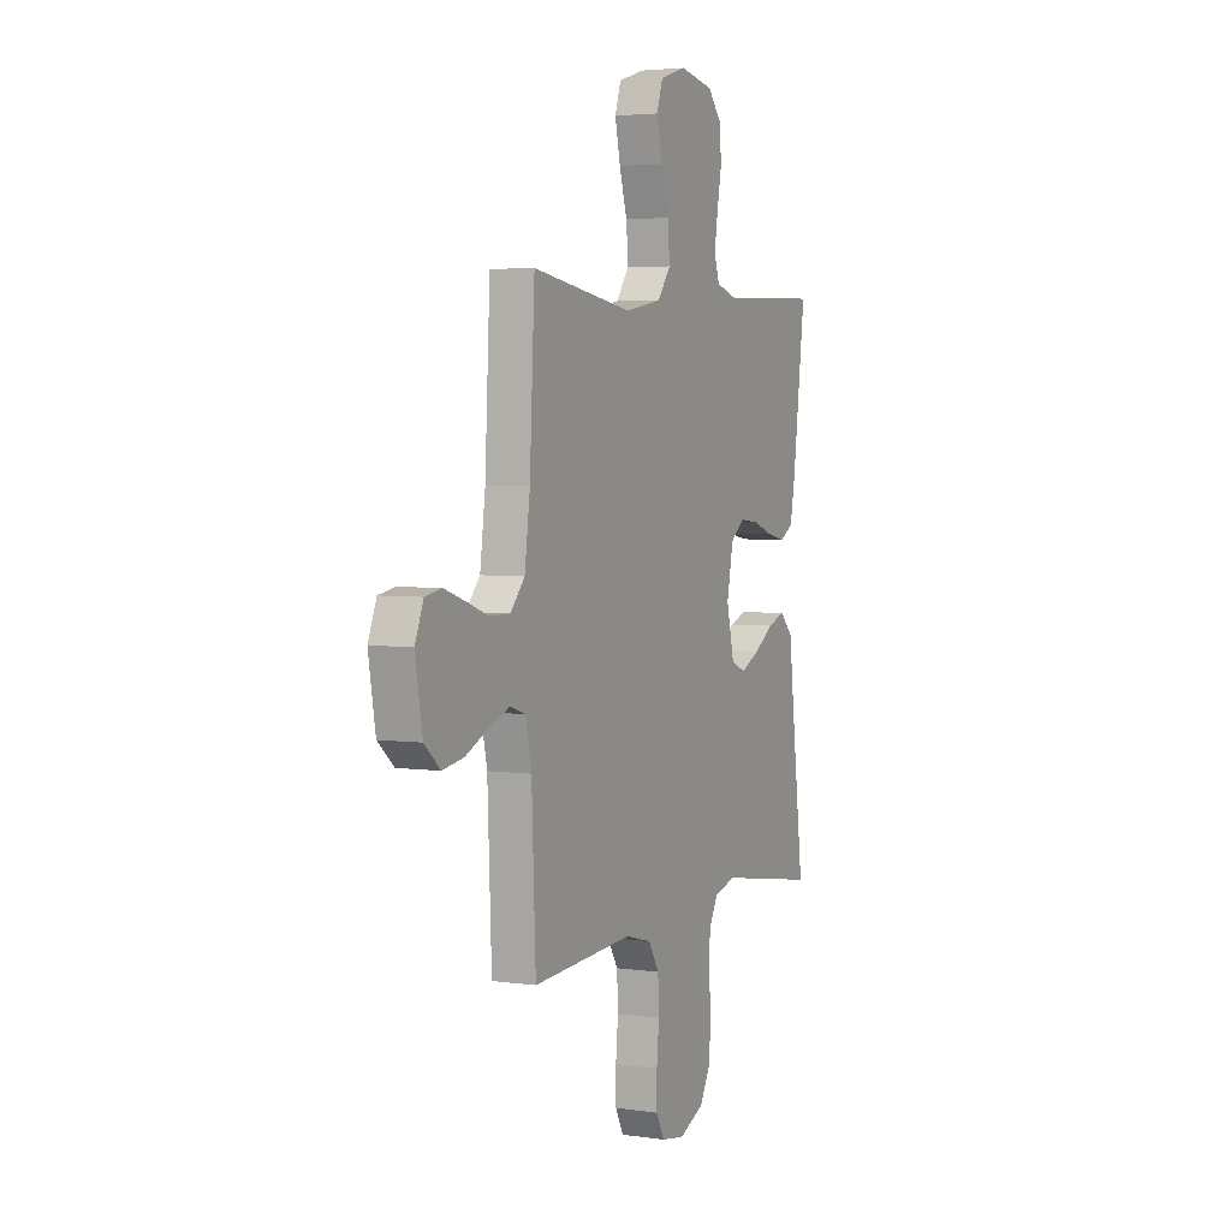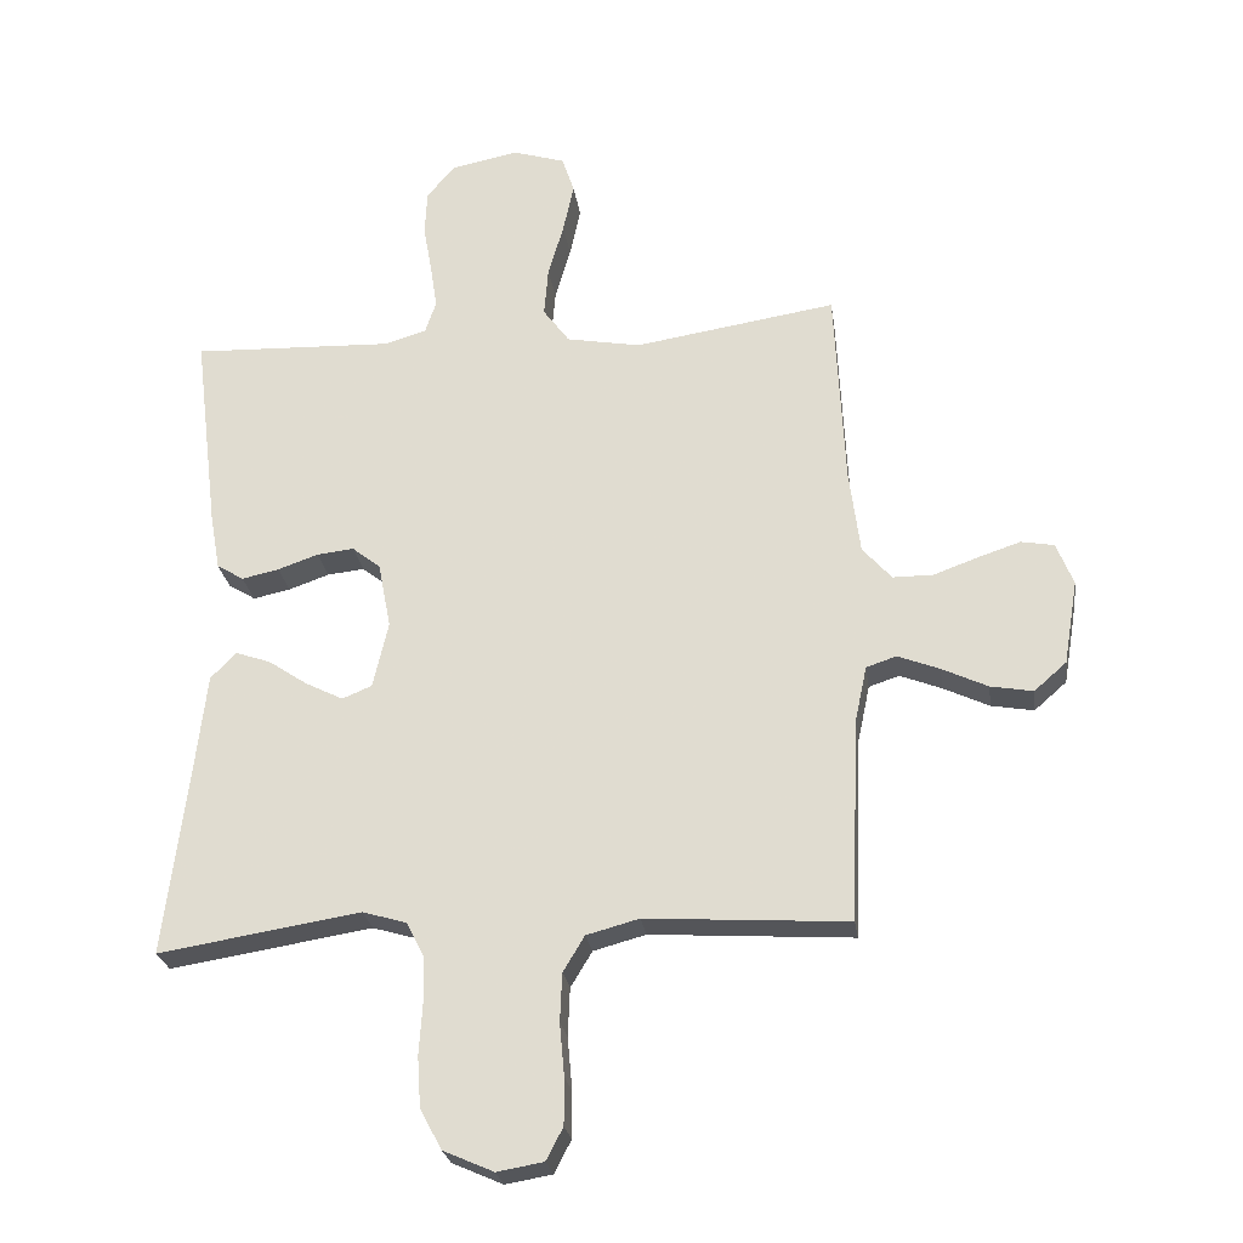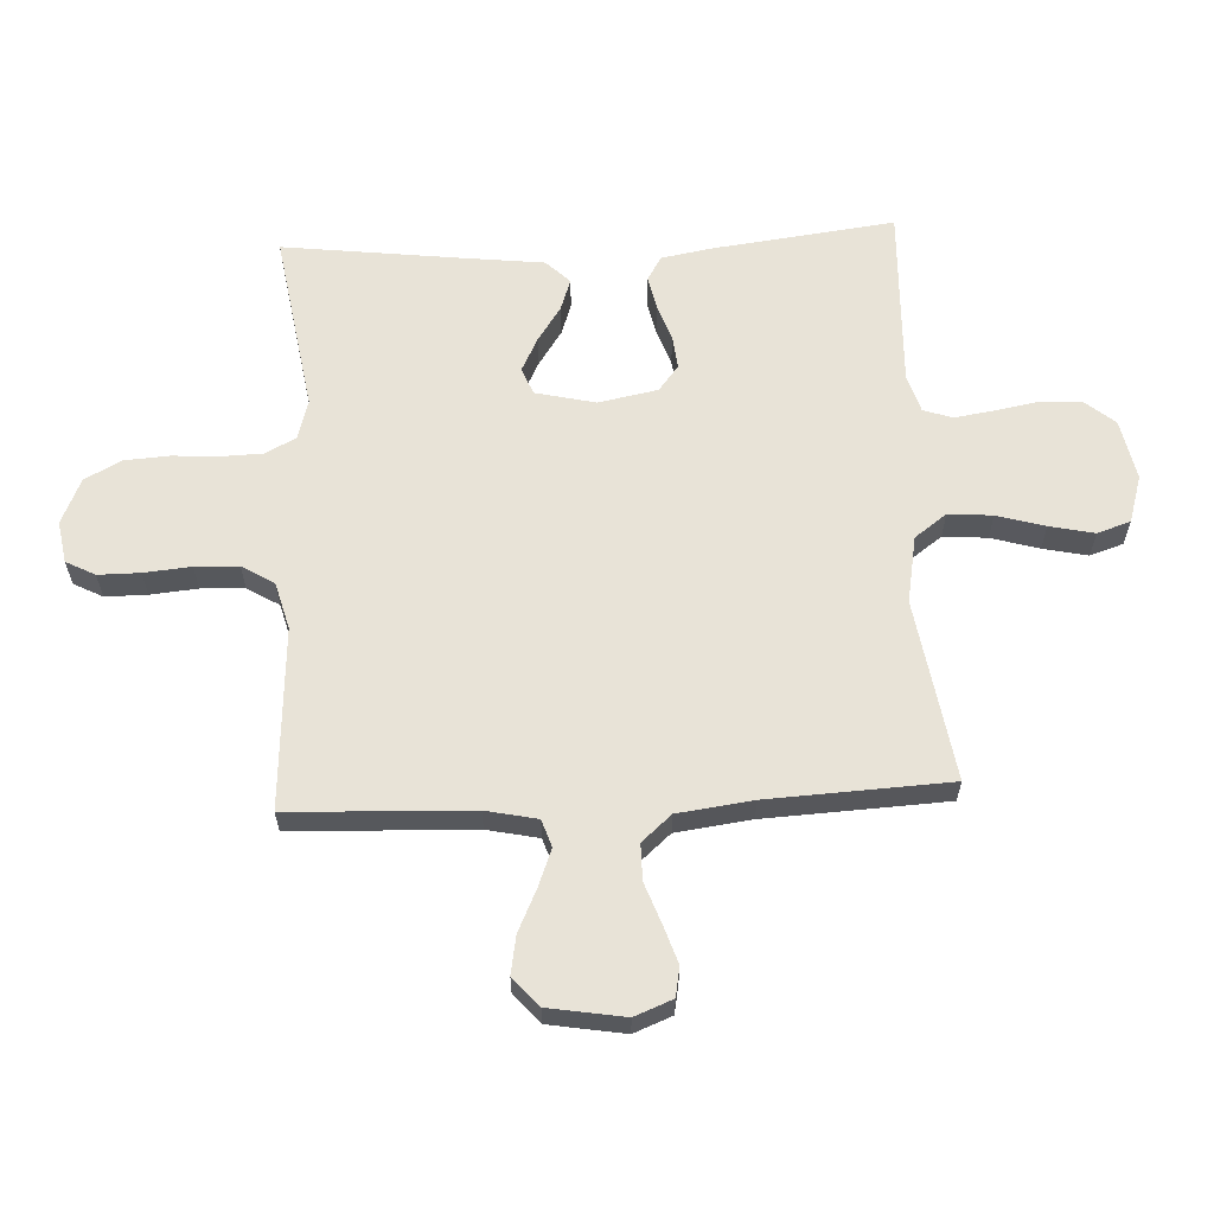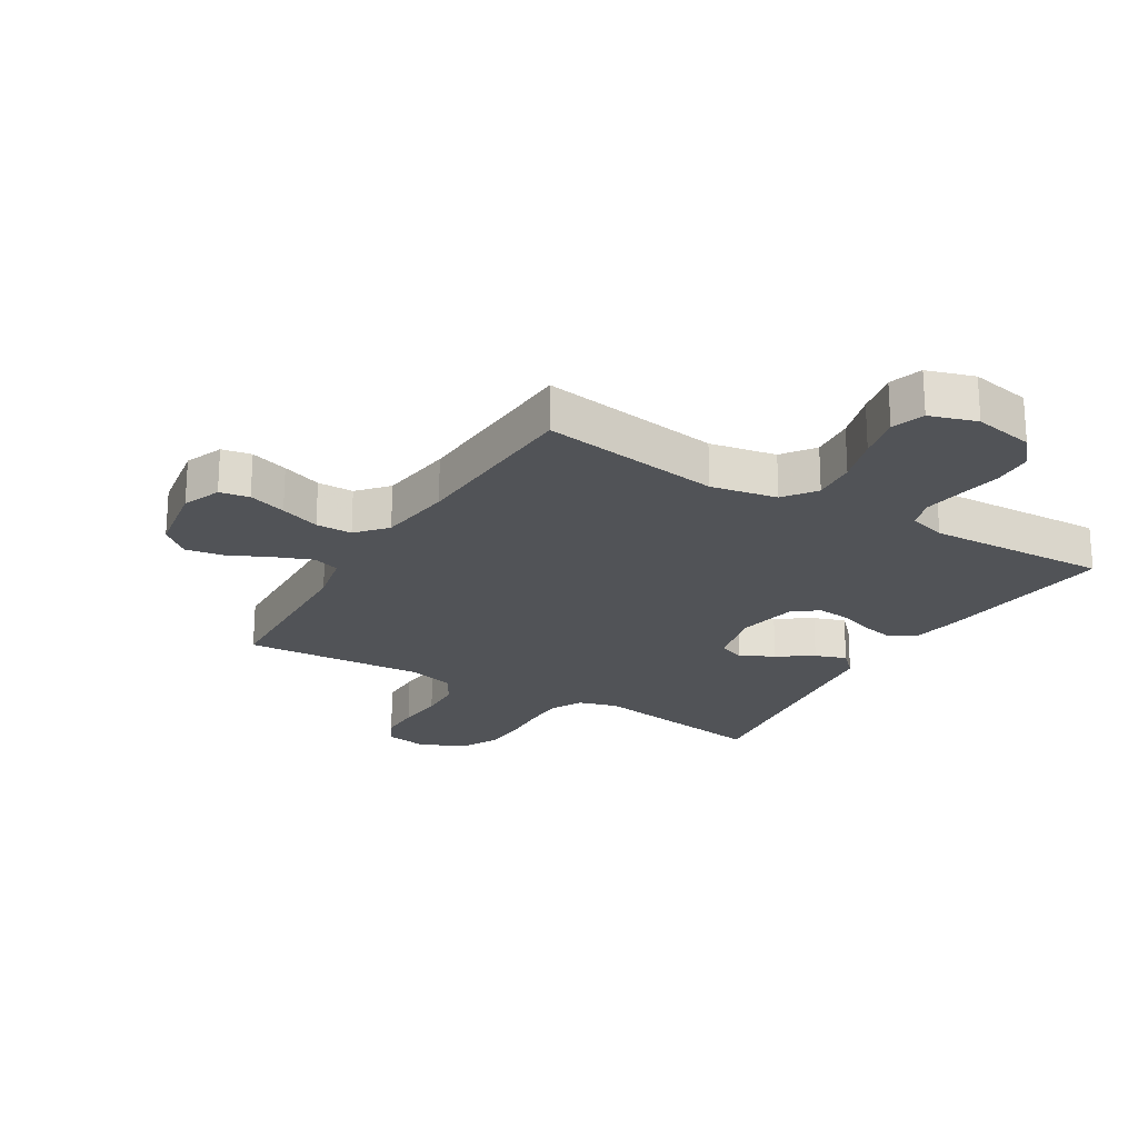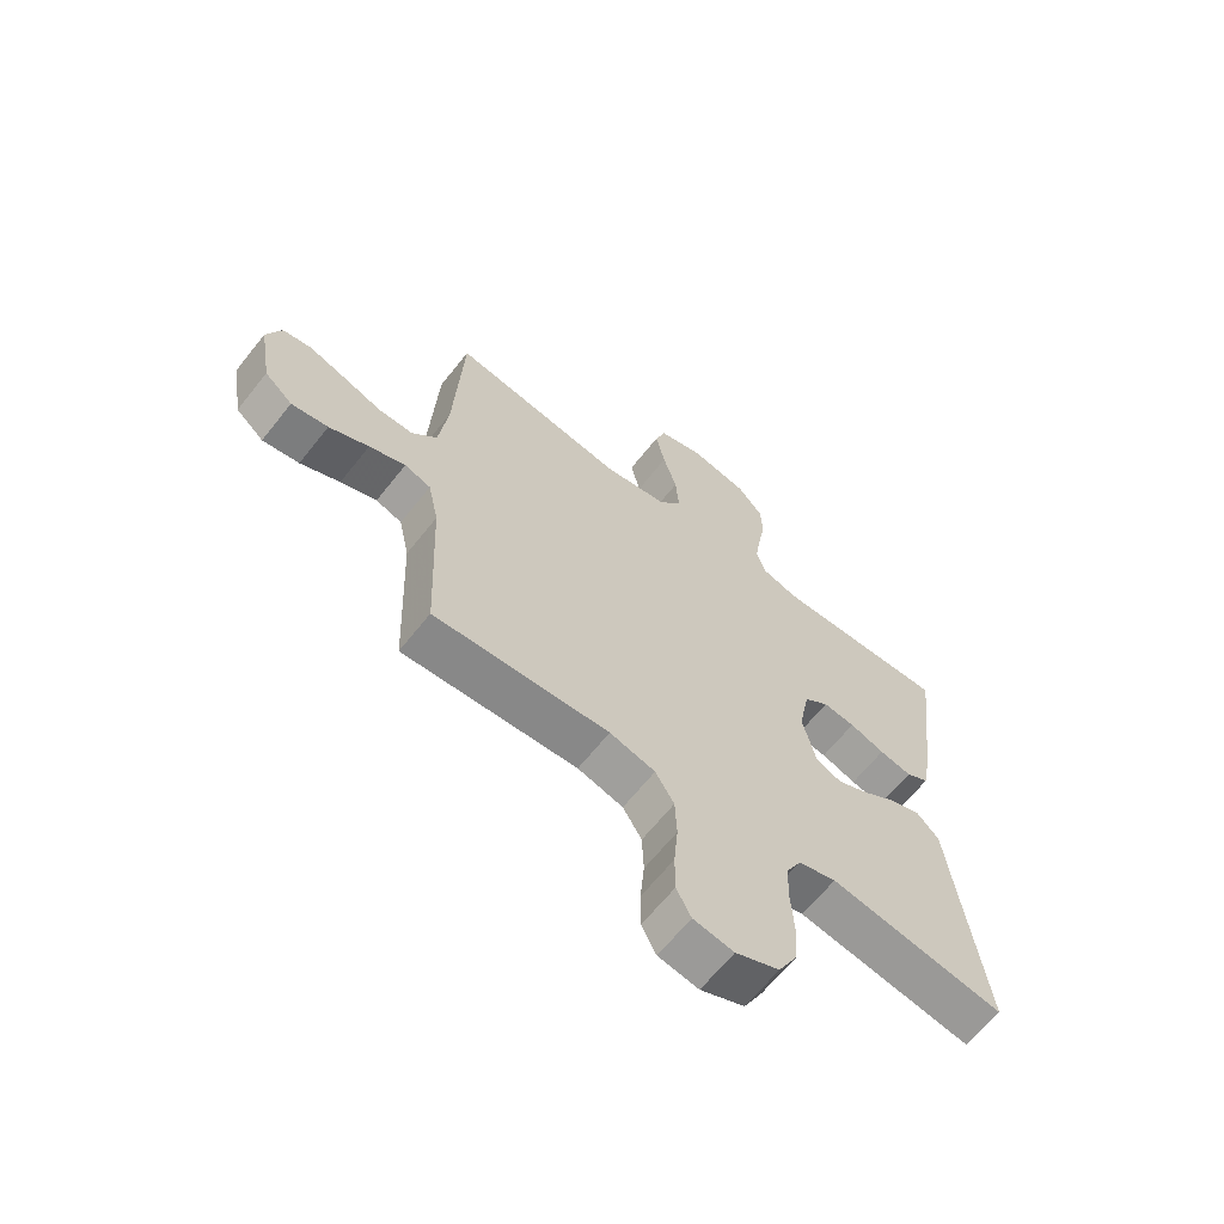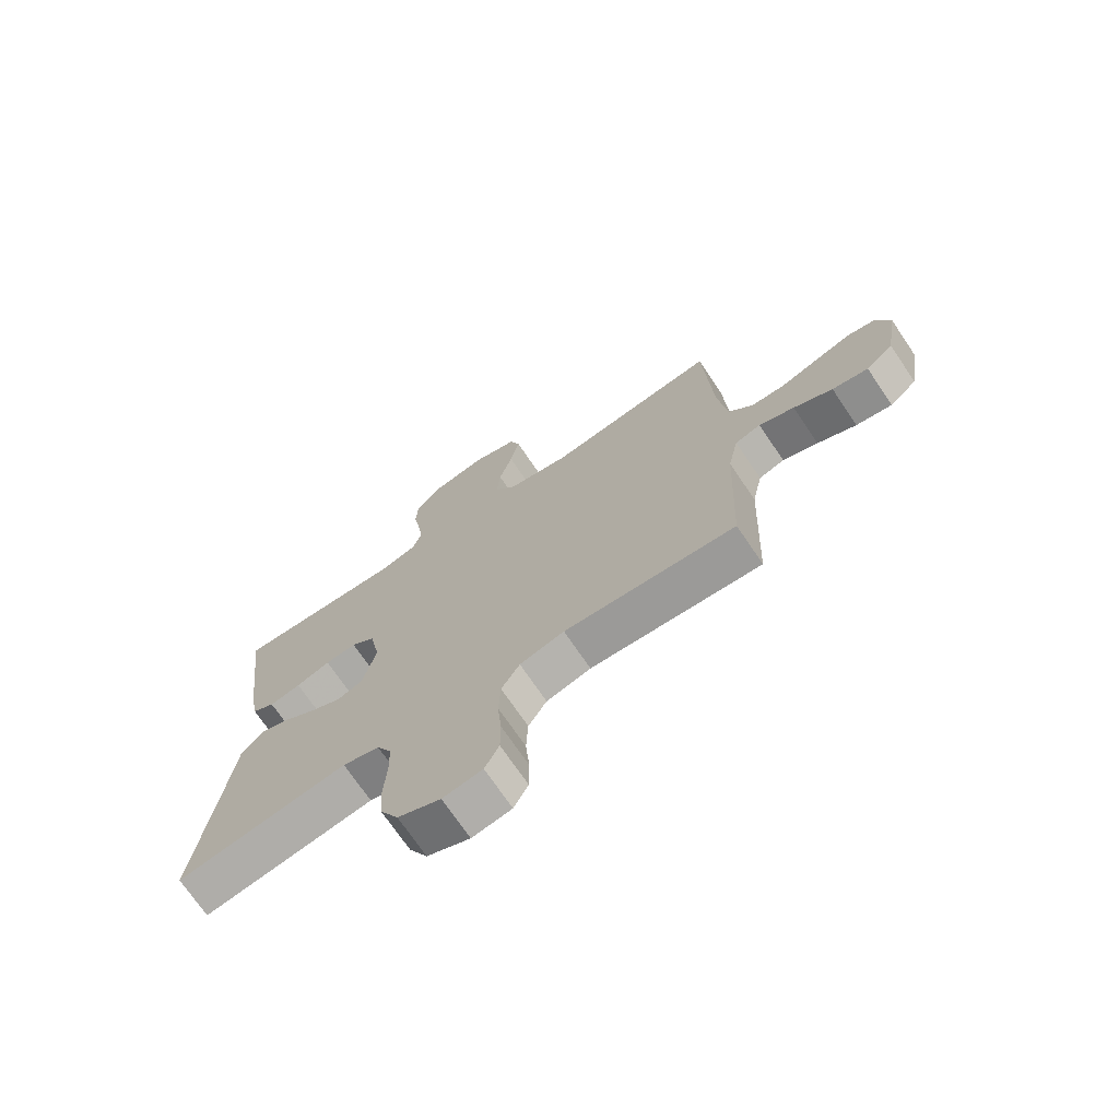
<metadata>
{"format":"obj","ext":"obj","renderer":"f3d","projection":"perspective","resolution":1024,"background":"white","views":[{"elev":3.9,"azim":-64.4,"up":"+Z"},{"elev":-25.3,"azim":-172.0,"up":"+Z"},{"elev":61.9,"azim":-92.8,"up":"+Y"},{"elev":-22.2,"azim":-30.9,"up":"+Y"},{"elev":-64.7,"azim":-38.4,"up":"+Z"},{"elev":-71.8,"azim":-145.9,"up":"+Z"}]}
</metadata>
<code>
v -0.5 0.07 0.5
v -0.2 0.07 0.453
v -0.09 0.07 0.473
v -0.051 0.07 0.526
v -0.057 0.07 0.599
v -0.08 0.07 0.678
v -0.096 0.07 0.752
v -0.078 0.07 0.807
v 0 0.07 0.831
v 0.1 0.07 0.811
v 0.142 0.07 0.761
v 0.145 0.07 0.694
v 0.132 0.07 0.622
v 0.122 0.07 0.556
v 0.138 0.07 0.508
v 0.2 0.07 0.489
v 0.5 0.07 0.5
v 0.463 0.07 0.2
v 0.448 0.07 0.116
v 0.408 0.07 0.092
v 0.353 0.07 0.104
v 0.293 0.07 0.125
v 0.238 0.07 0.131
v 0.196 0.07 0.098
v 0.177 0.07 0
v 0.2 0.07 -0.099
v 0.244 0.07 -0.117
v 0.3 0.07 -0.089
v 0.358 0.07 -0.05
v 0.41 0.07 -0.032
v 0.448 0.07 -0.071
v 0.463 0.07 -0.2
v 0.5 0.07 -0.5
v 0.2 0.07 -0.452
v 0.135 0.07 -0.471
v 0.109 0.07 -0.521
v 0.107 0.07 -0.59
v 0.112 0.07 -0.667
v 0.107 0.07 -0.741
v 0.075 0.07 -0.801
v 0 0.07 -0.834
v -0.069 0.07 -0.822
v -0.094 0.07 -0.774
v -0.094 0.07 -0.705
v -0.087 0.07 -0.627
v -0.09 0.07 -0.555
v -0.122 0.07 -0.502
v -0.2 0.07 -0.481
v -0.5 0.07 -0.5
v -0.512 0.07 -0.2
v -0.53 0.07 -0.115
v -0.575 0.07 -0.1
v -0.637 0.07 -0.124
v -0.705 0.07 -0.156
v -0.768 0.07 -0.167
v -0.816 0.07 -0.125
v -0.837 0.07 0
v -0.812 0.07 0.063
v -0.763 0.07 0.072
v -0.7 0.07 0.051
v -0.634 0.07 0.027
v -0.574 0.07 0.027
v -0.531 0.07 0.076
v -0.515 0.07 0.2
v -0.5 0 0.5
v -0.2 0 0.453
v -0.09 0 0.473
v -0.051 0 0.526
v -0.057 0 0.599
v -0.08 0 0.678
v -0.096 0 0.752
v -0.078 0 0.807
v 0 0 0.831
v 0.1 0 0.811
v 0.142 0 0.761
v 0.145 0 0.694
v 0.132 0 0.622
v 0.122 0 0.556
v 0.138 0 0.508
v 0.2 0 0.489
v 0.5 0 0.5
v 0.463 0 0.2
v 0.448 0 0.116
v 0.408 0 0.092
v 0.353 0 0.104
v 0.293 0 0.125
v 0.238 0 0.131
v 0.196 0 0.098
v 0.177 0 0
v 0.2 0 -0.099
v 0.244 0 -0.117
v 0.3 0 -0.089
v 0.358 0 -0.05
v 0.41 0 -0.032
v 0.448 0 -0.071
v 0.463 0 -0.2
v 0.5 0 -0.5
v 0.2 0 -0.452
v 0.135 0 -0.471
v 0.109 0 -0.521
v 0.107 0 -0.59
v 0.112 0 -0.667
v 0.107 0 -0.741
v 0.075 0 -0.801
v 0 0 -0.834
v -0.069 0 -0.822
v -0.094 0 -0.774
v -0.094 0 -0.705
v -0.087 0 -0.627
v -0.09 0 -0.555
v -0.122 0 -0.502
v -0.2 0 -0.481
v -0.5 0 -0.5
v -0.512 0 -0.2
v -0.53 0 -0.115
v -0.575 0 -0.1
v -0.637 0 -0.124
v -0.705 0 -0.156
v -0.768 0 -0.167
v -0.816 0 -0.125
v -0.837 0 0
v -0.812 0 0.063
v -0.763 0 0.072
v -0.7 0 0.051
v -0.634 0 0.027
v -0.574 0 0.027
v -0.531 0 0.076
v -0.515 0 0.2
f 58 59 60 61
f 56 57 58 61
f 56 61 62
f 53 54 55 56
f 52 53 56 62
f 51 52 62 63
f 48 49 50
f 47 48 50 51
f 42 43 44 45
f 42 45 46
f 41 42 46
f 40 41 46
f 37 38 39 40
f 36 37 40 46
f 35 36 46 47
f 32 33 34
f 28 29 30 31
f 27 28 31 32
f 19 20 21 22
f 19 22 23
f 16 17 18 19
f 15 16 19 23
f 14 15 23 24
f 10 11 12 13
f 10 13 14
f 9 10 14
f 5 6 7 8
f 5 8 9 14
f 64 1 2
f 64 2 3
f 63 64 3
f 51 63 3
f 47 51 3
f 35 47 3 4
f 27 32 34 35
f 26 27 35
f 25 26 35 4
f 14 24 25
f 4 5 14 25
f 125 124 123 122
f 125 122 121 120
f 126 125 120
f 120 119 118 117
f 126 120 117 116
f 127 126 116 115
f 114 113 112
f 115 114 112 111
f 109 108 107 106
f 110 109 106
f 110 106 105
f 110 105 104
f 104 103 102 101
f 110 104 101 100
f 111 110 100 99
f 98 97 96
f 95 94 93 92
f 96 95 92 91
f 86 85 84 83
f 87 86 83
f 83 82 81 80
f 87 83 80 79
f 88 87 79 78
f 77 76 75 74
f 78 77 74
f 78 74 73
f 72 71 70 69
f 78 73 72 69
f 66 65 128
f 67 66 128
f 67 128 127
f 67 127 115
f 67 115 111
f 68 67 111 99
f 99 98 96 91
f 99 91 90
f 68 99 90 89
f 89 88 78
f 89 78 69 68
f 1 65 66 2
f 2 66 67 3
f 3 67 68 4
f 4 68 69 5
f 5 69 70 6
f 6 70 71 7
f 7 71 72 8
f 8 72 73 9
f 9 73 74 10
f 10 74 75 11
f 11 75 76 12
f 12 76 77 13
f 13 77 78 14
f 14 78 79 15
f 15 79 80 16
f 16 80 81 17
f 17 81 82 18
f 18 82 83 19
f 19 83 84 20
f 20 84 85 21
f 21 85 86 22
f 22 86 87 23
f 23 87 88 24
f 24 88 89 25
f 25 89 90 26
f 26 90 91 27
f 27 91 92 28
f 28 92 93 29
f 29 93 94 30
f 30 94 95 31
f 31 95 96 32
f 32 96 97 33
f 33 97 98 34
f 34 98 99 35
f 35 99 100 36
f 36 100 101 37
f 37 101 102 38
f 38 102 103 39
f 39 103 104 40
f 40 104 105 41
f 41 105 106 42
f 42 106 107 43
f 43 107 108 44
f 44 108 109 45
f 45 109 110 46
f 46 110 111 47
f 47 111 112 48
f 48 112 113 49
f 49 113 114 50
f 50 114 115 51
f 51 115 116 52
f 52 116 117 53
f 53 117 118 54
f 54 118 119 55
f 55 119 120 56
f 56 120 121 57
f 57 121 122 58
f 58 122 123 59
f 59 123 124 60
f 60 124 125 61
f 61 125 126 62
f 62 126 127 63
f 63 127 128 64
f 64 128 65 1

</code>
